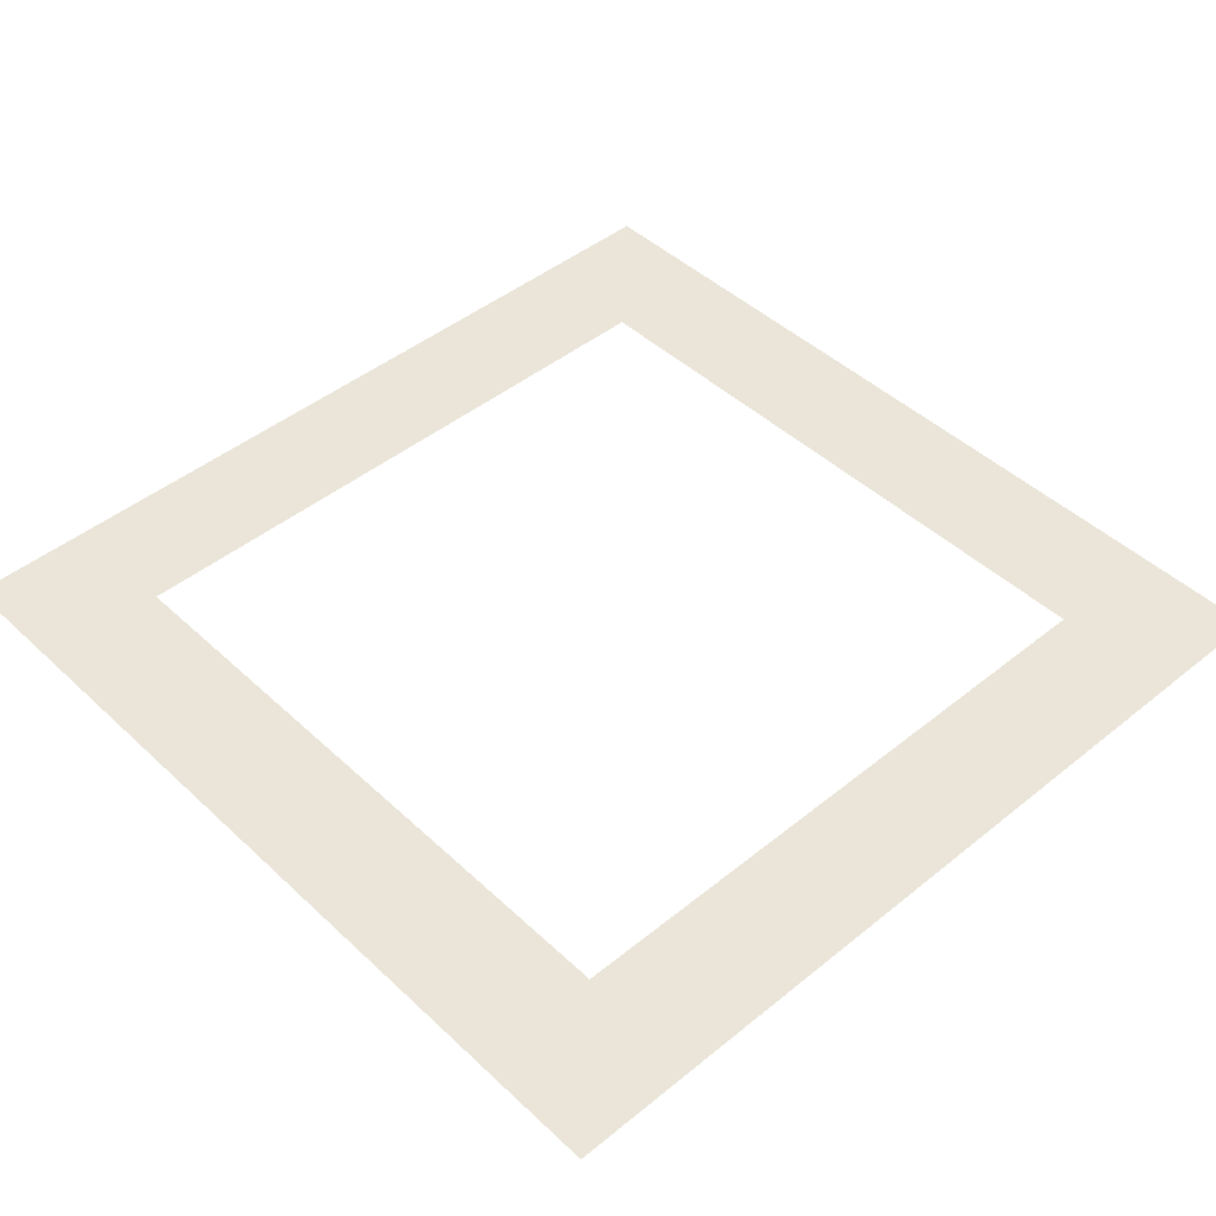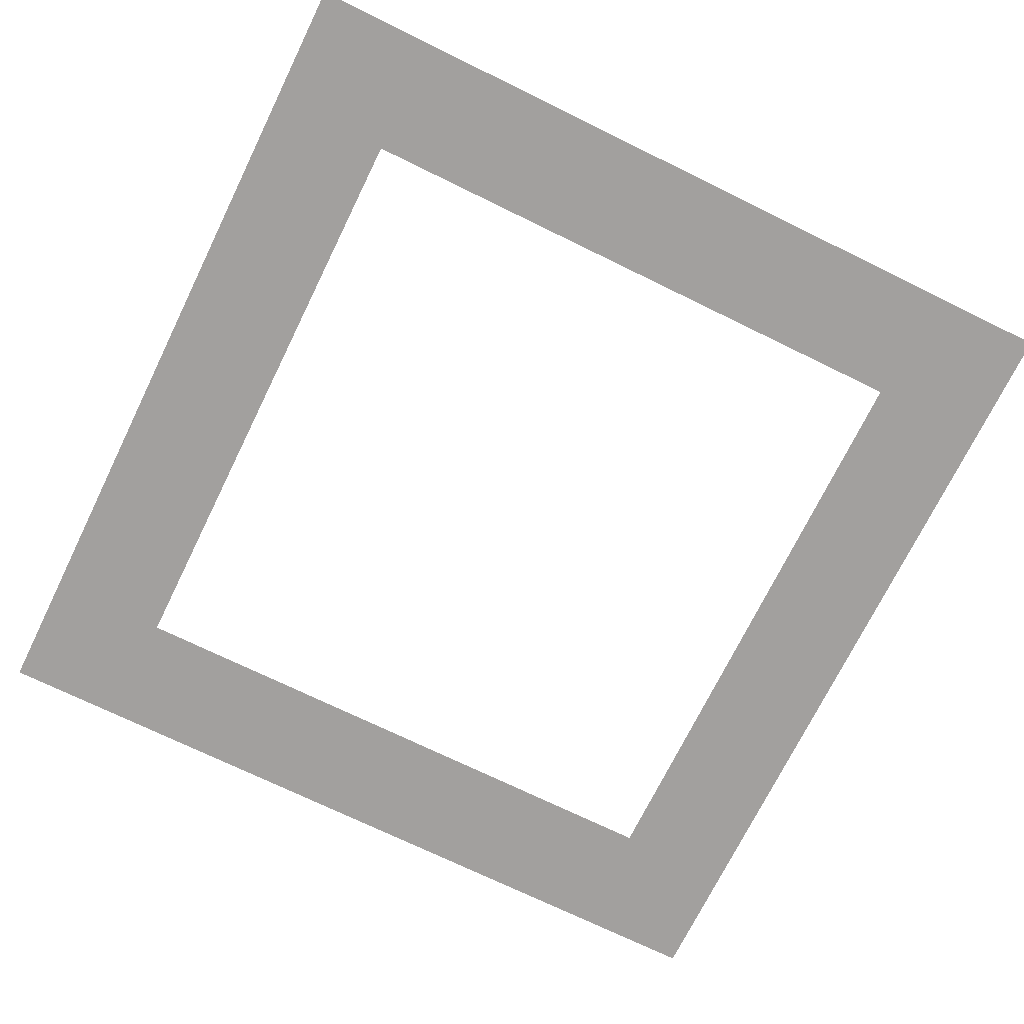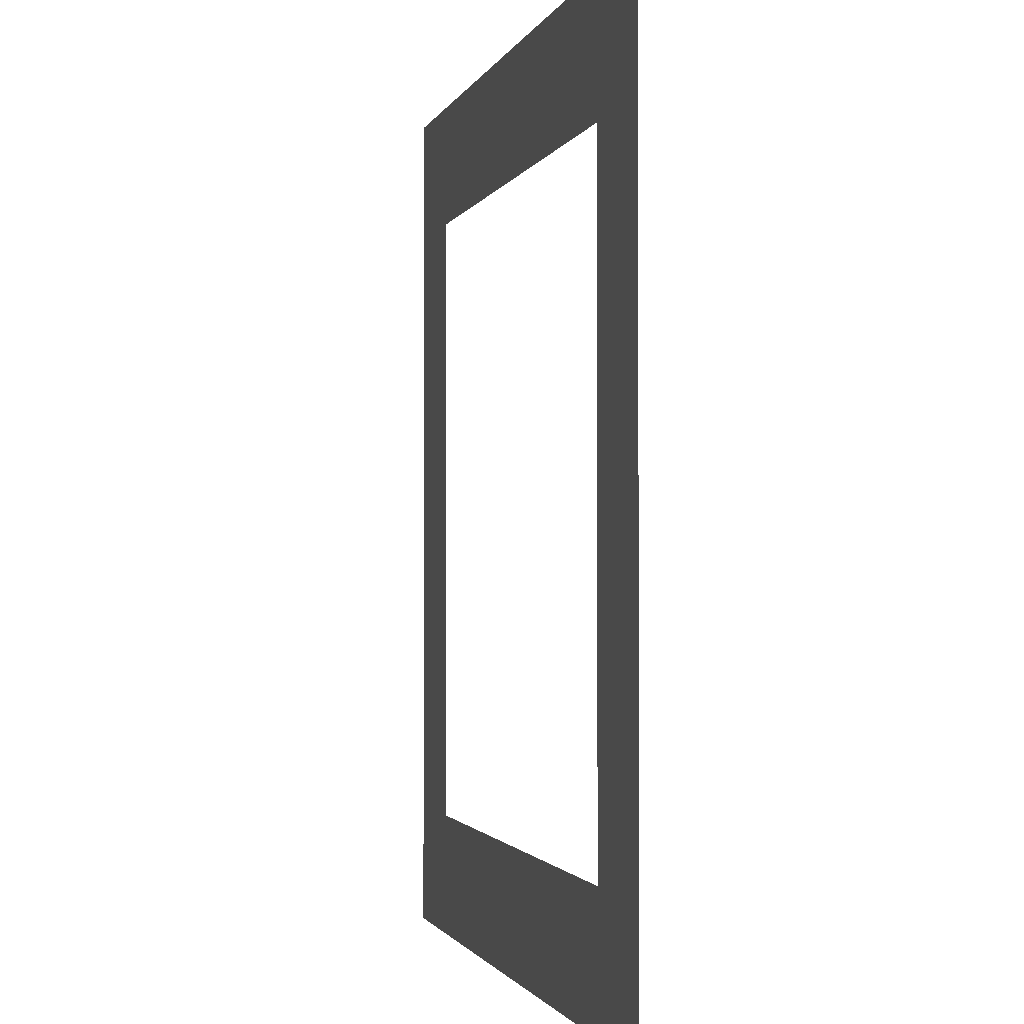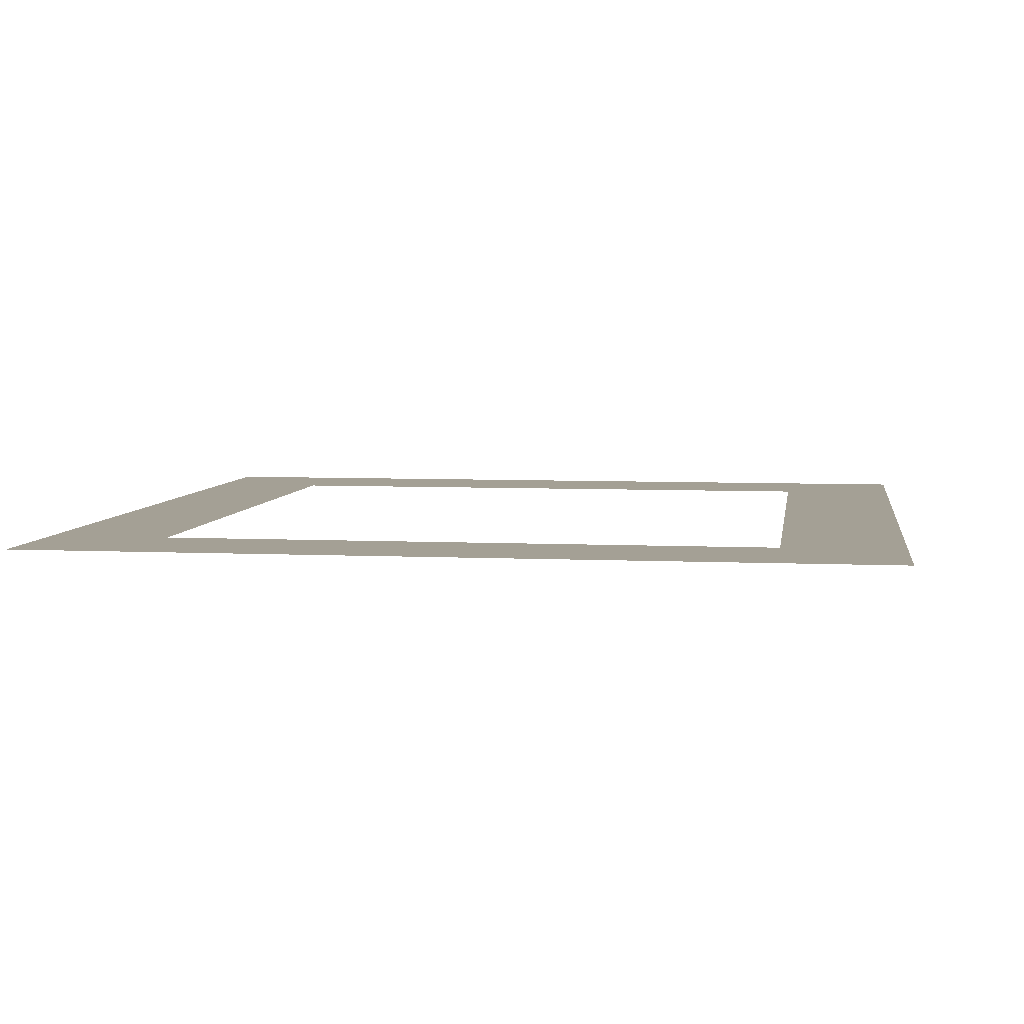
<metadata>
{"format":"obj","ext":"obj","renderer":"f3d","projection":"perspective","resolution":1024,"background":"white","views":[{"elev":45.4,"azim":137.0,"up":"+Y"},{"elev":-71.9,"azim":-116.1,"up":"+Y"},{"elev":-1.4,"azim":77.1,"up":"+Z"},{"elev":5.7,"azim":98.3,"up":"+Y"}]}
</metadata>
<code>
o Plane.000
v -0.7514 0.01557 2.709
v -1.05 0.01557 0.9075
v -0.7514 0.01557 1.206
v 1.05 0.01557 0.9075
v 0.7514 0.01557 1.206
v 1.05 0.01557 3.007
v 0.7514 0.01557 2.709
v -1.05 0.01557 3.007
f 1 2 3
f 3 4 5
f 5 6 7
f 7 8 1
f 1 8 2
f 3 2 4
f 5 4 6
f 7 6 8

</code>
